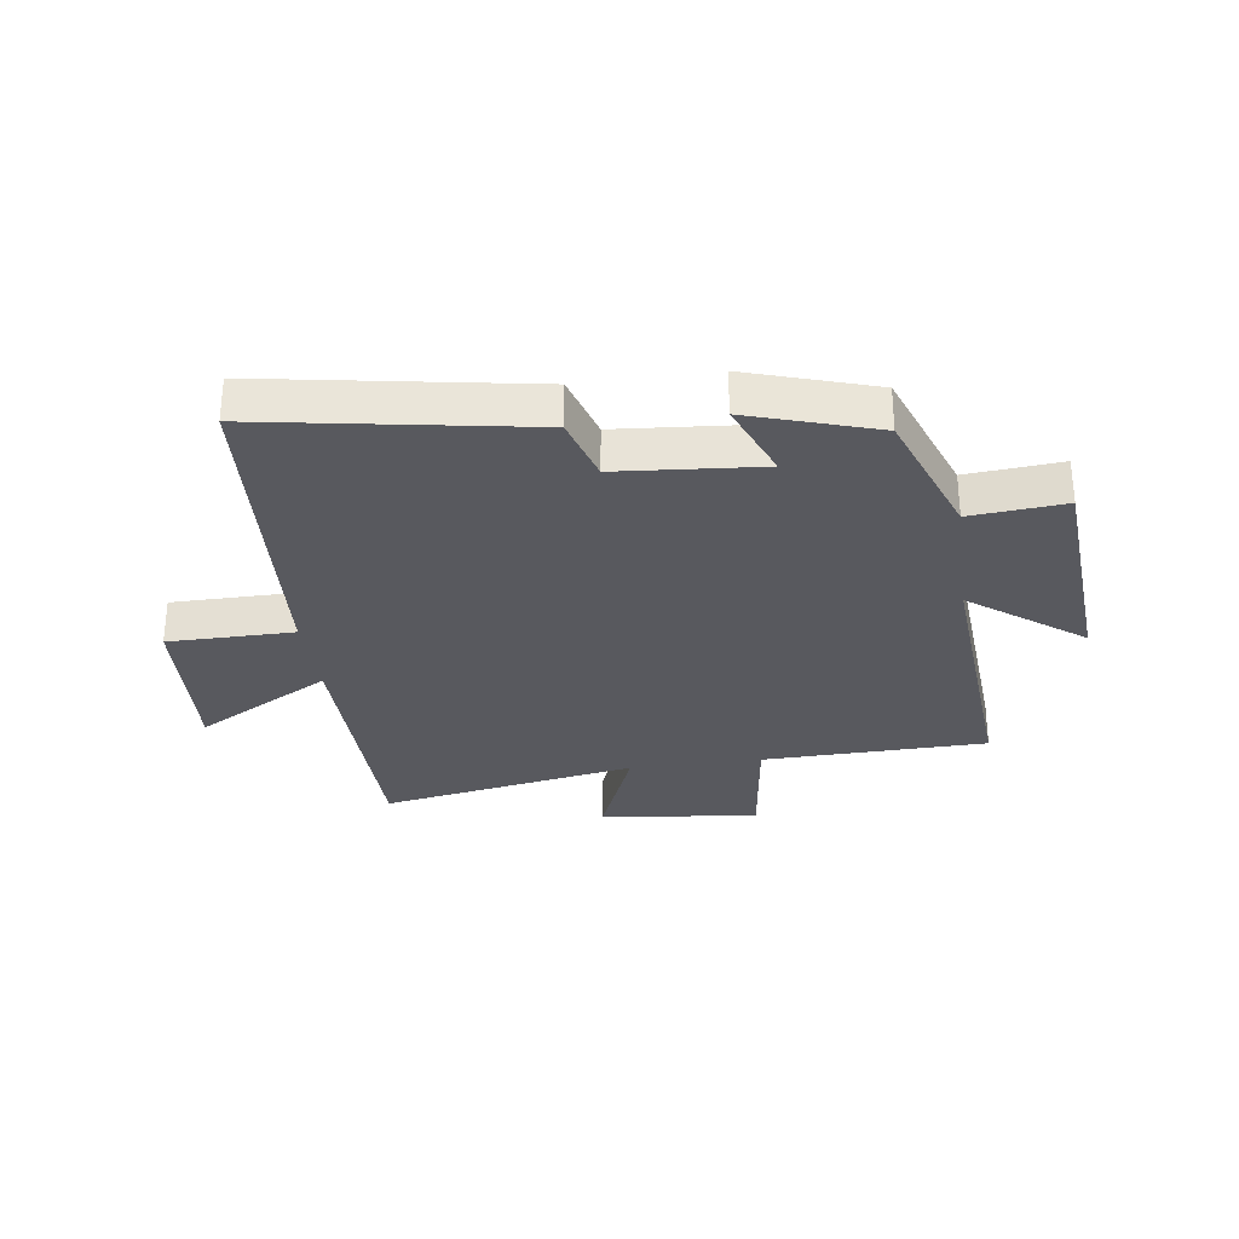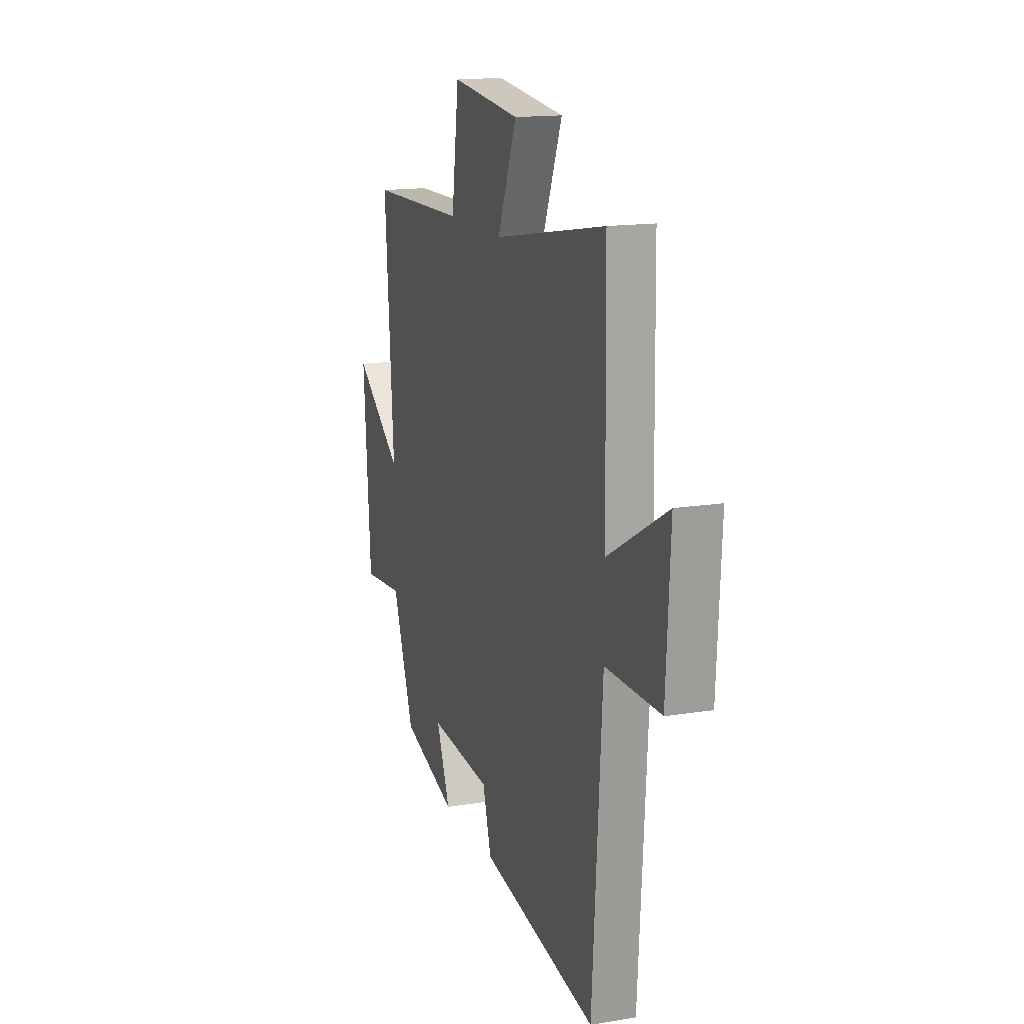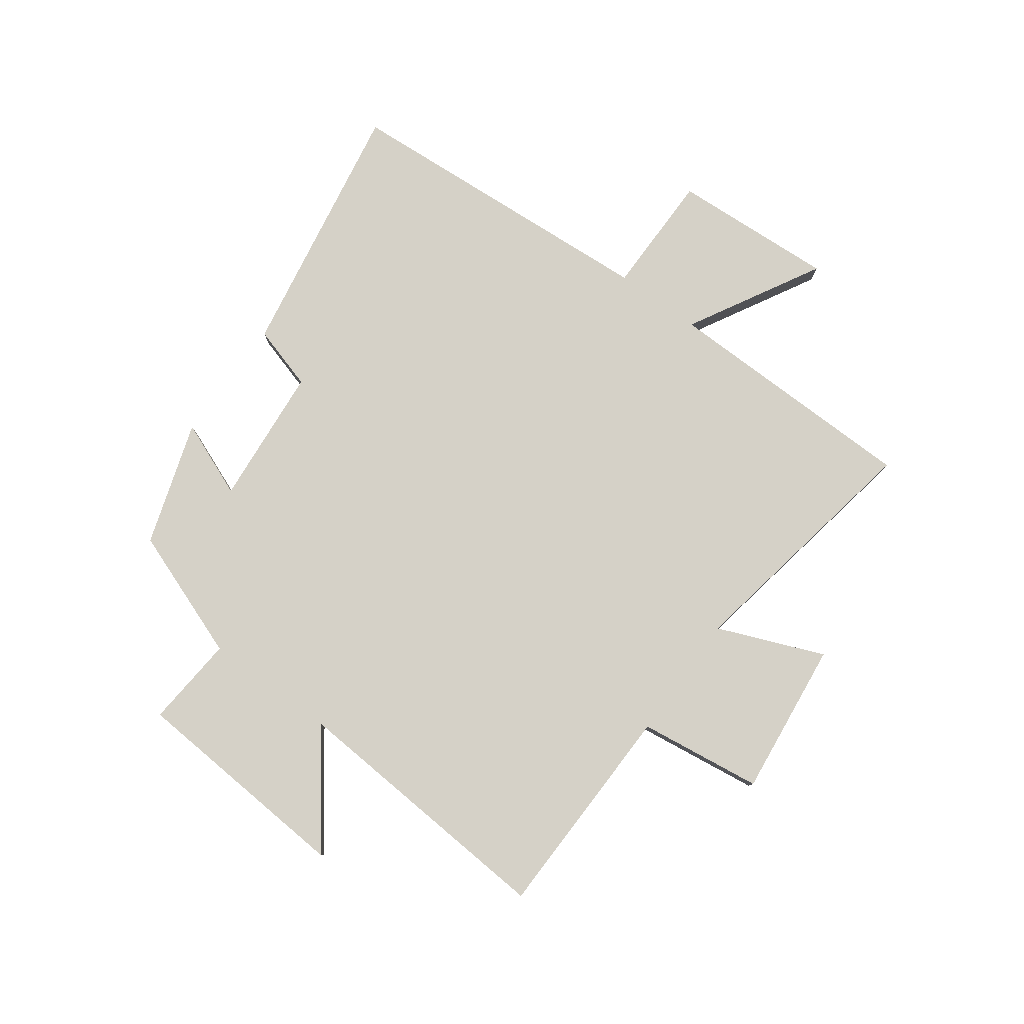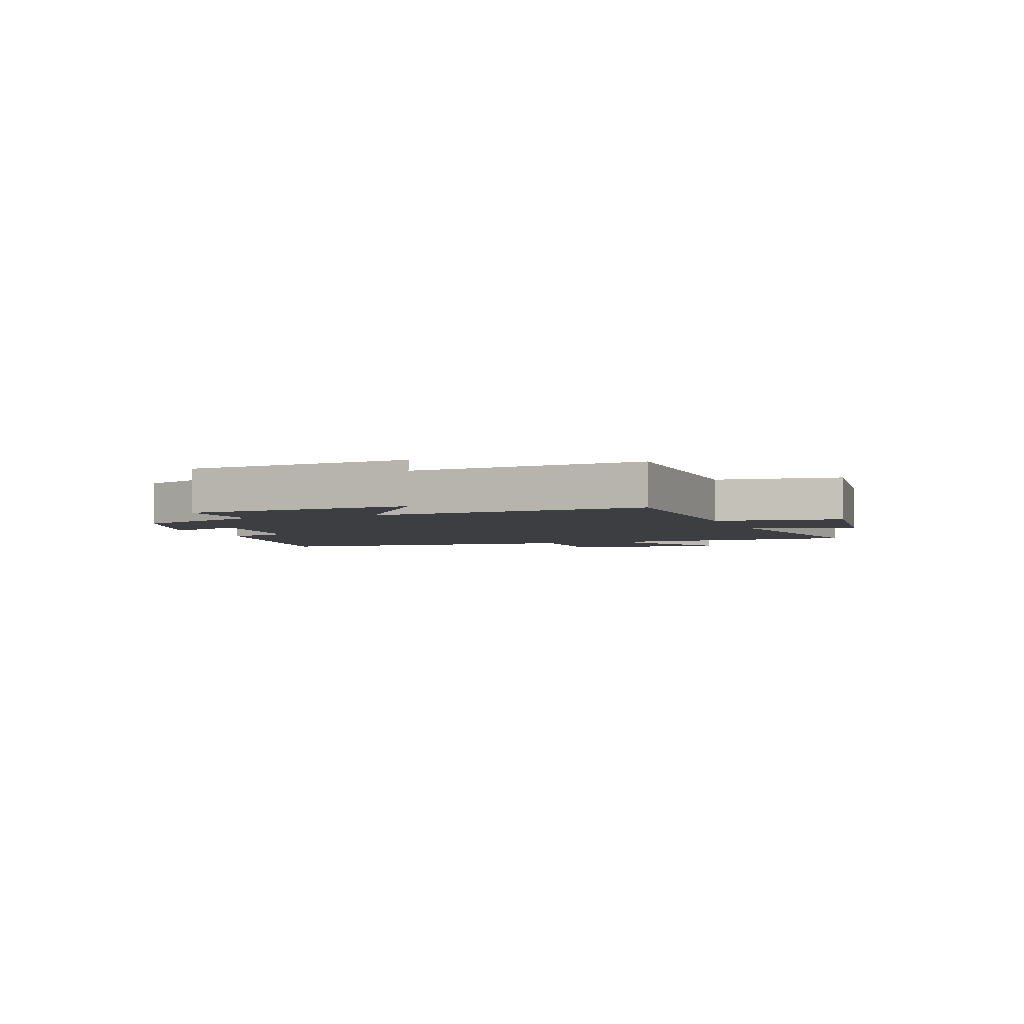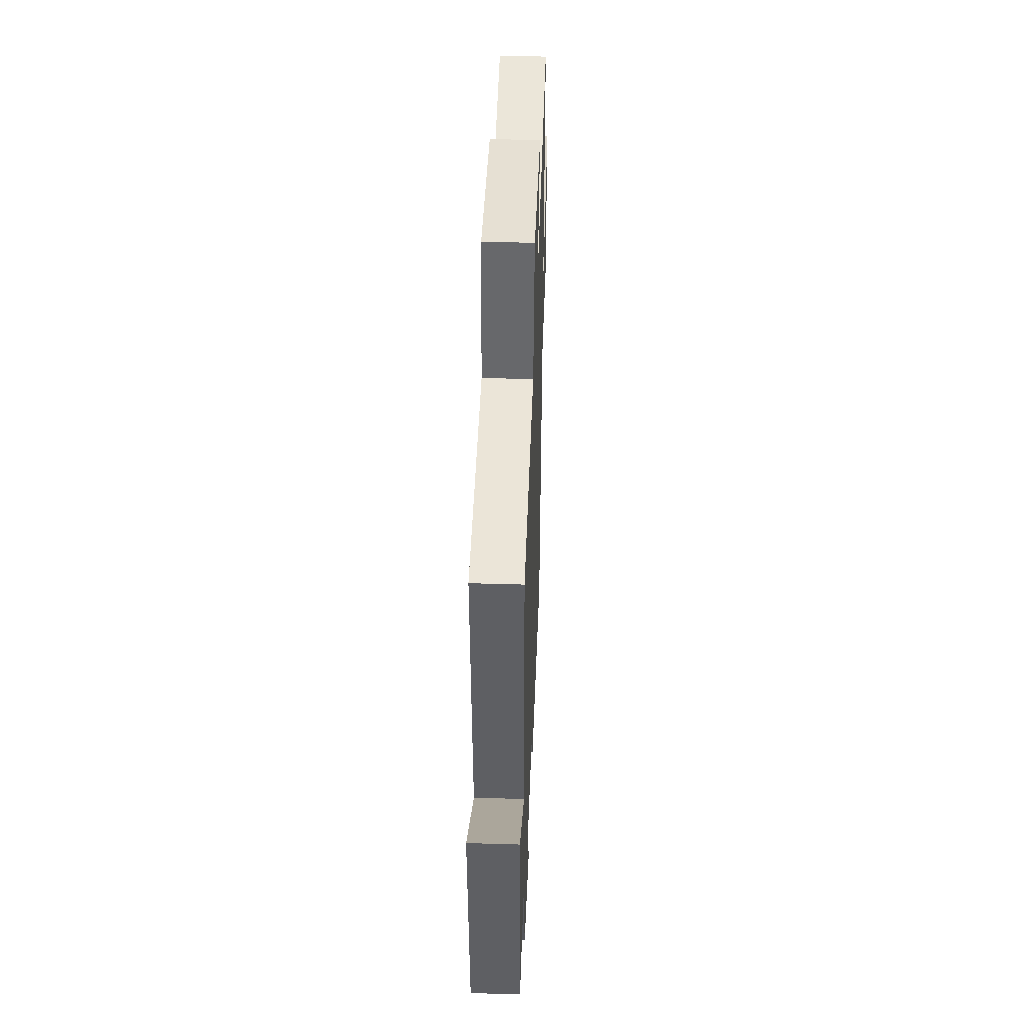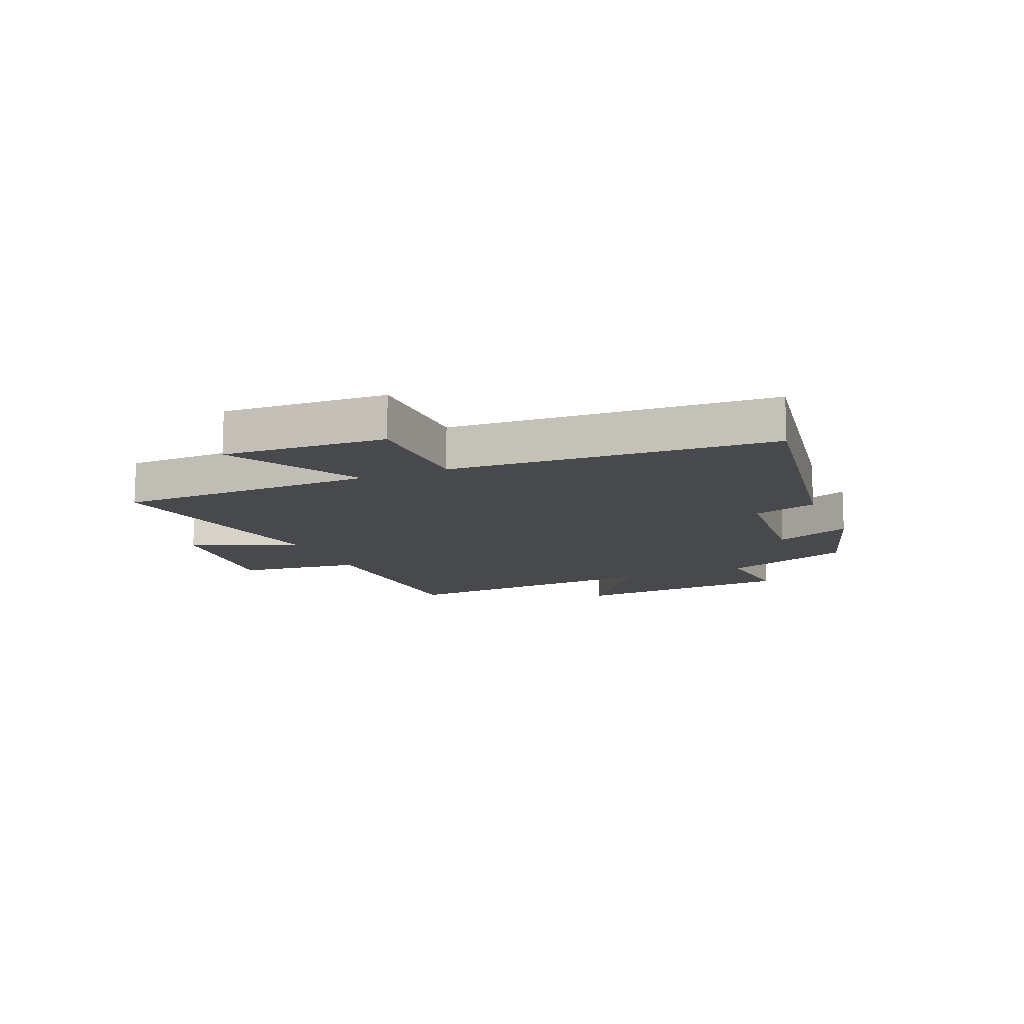
<metadata>
{"format":"obj","ext":"obj","renderer":"f3d","projection":"perspective","resolution":1024,"background":"white","views":[{"elev":-30.3,"azim":-172.1,"up":"+Y"},{"elev":15.4,"azim":70.8,"up":"+Z"},{"elev":79.7,"azim":-53.9,"up":"+Y"},{"elev":-3.6,"azim":-69.8,"up":"+Y"},{"elev":44.8,"azim":-88.0,"up":"+Z"},{"elev":-12.5,"azim":113.1,"up":"+Y"}]}
</metadata>
<code>
v 0.463 0.07 -0.576
v 0.016 0.07 -0.5
v -0.017 0.07 -0.389
v -0.257 0.07 -0.369
v -0.204 0.07 -0.5
v -0.417 0.07 -0.432
v -0.5 0.07 -0.208
v -0.658 0.07 -0.222
v -0.686 0.07 0.162
v -0.5 0.07 0.022
v -0.534 0.07 0.492
v -0.158 0.07 0.5
v -0.13 0.07 0.712
v 0.136 0.07 0.682
v 0.062 0.07 0.5
v 0.493 0.07 0.578
v 0.5 0.07 0.133
v 0.727 0.07 0.26
v 0.711 0.07 -0.02
v 0.5 0.07 -0.021
v 0.463 0 -0.576
v 0.016 0 -0.5
v -0.017 0 -0.389
v -0.257 0 -0.369
v -0.204 0 -0.5
v -0.417 0 -0.432
v -0.5 0 -0.208
v -0.658 0 -0.222
v -0.686 0 0.162
v -0.5 0 0.022
v -0.534 0 0.492
v -0.158 0 0.5
v -0.13 0 0.712
v 0.136 0 0.682
v 0.062 0 0.5
v 0.493 0 0.578
v 0.5 0 0.133
v 0.727 0 0.26
v 0.711 0 -0.02
v 0.5 0 -0.021
f 17 18 19 20
f 1 2 3
f 20 1 3
f 17 20 3
f 16 17 3
f 15 16 3
f 12 13 14 15
f 15 3 4
f 12 15 4
f 11 12 4
f 10 11 4
f 7 8 9 10
f 6 7 10
f 5 6 10
f 4 5 10
f 40 39 38 37
f 23 22 21
f 23 21 40
f 23 40 37
f 23 37 36
f 23 36 35
f 35 34 33 32
f 24 23 35
f 24 35 32
f 24 32 31
f 24 31 30
f 30 29 28 27
f 30 27 26
f 30 26 25
f 30 25 24
f 1 21 22 2
f 2 22 23 3
f 3 23 24 4
f 4 24 25 5
f 5 25 26 6
f 6 26 27 7
f 7 27 28 8
f 8 28 29 9
f 9 29 30 10
f 10 30 31 11
f 11 31 32 12
f 12 32 33 13
f 13 33 34 14
f 14 34 35 15
f 15 35 36 16
f 16 36 37 17
f 17 37 38 18
f 18 38 39 19
f 19 39 40 20
f 20 40 21 1

</code>
